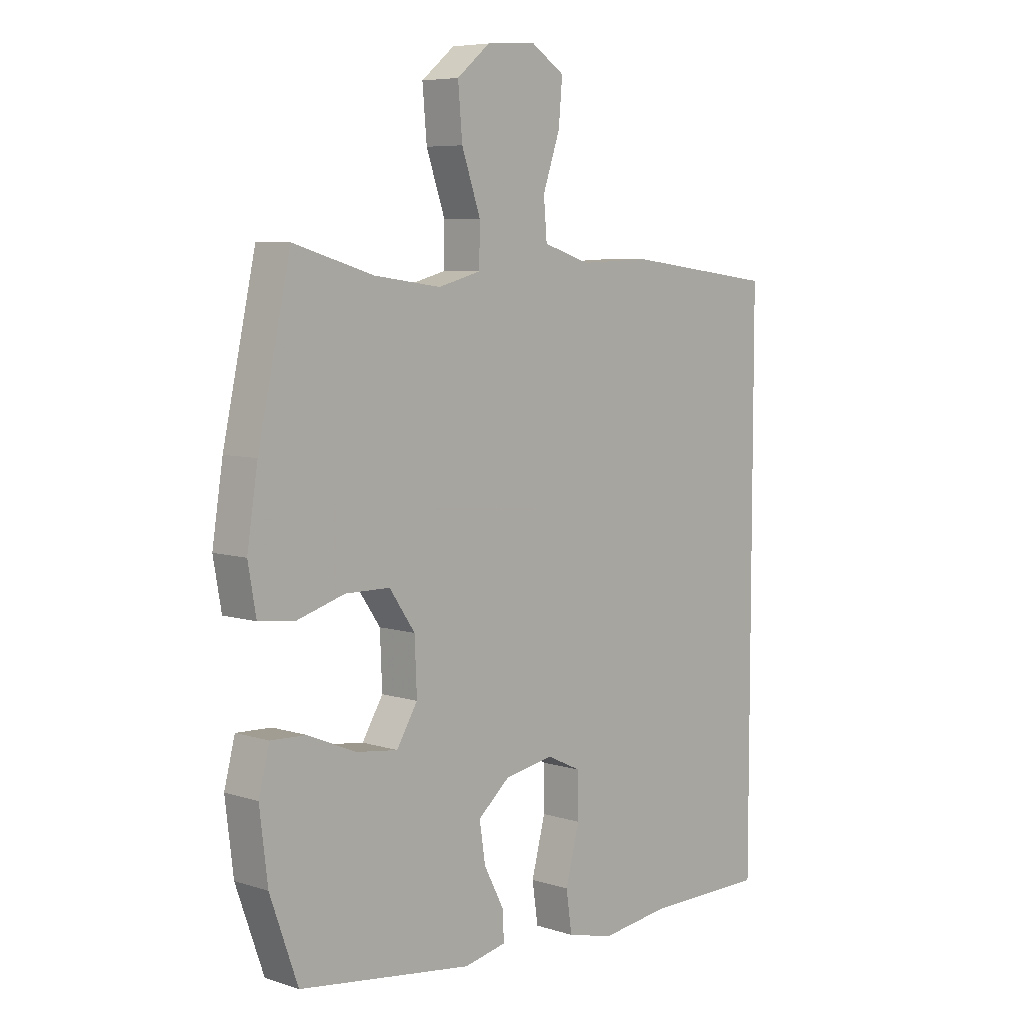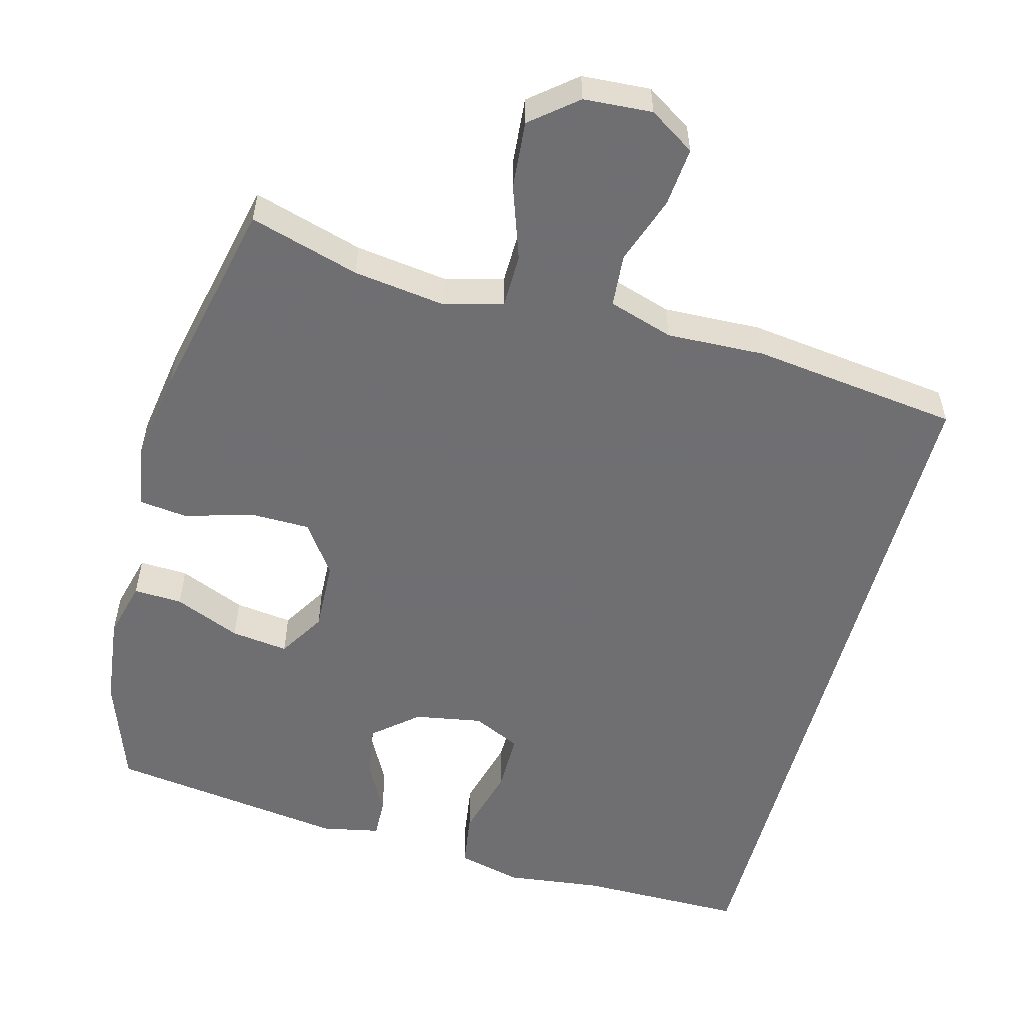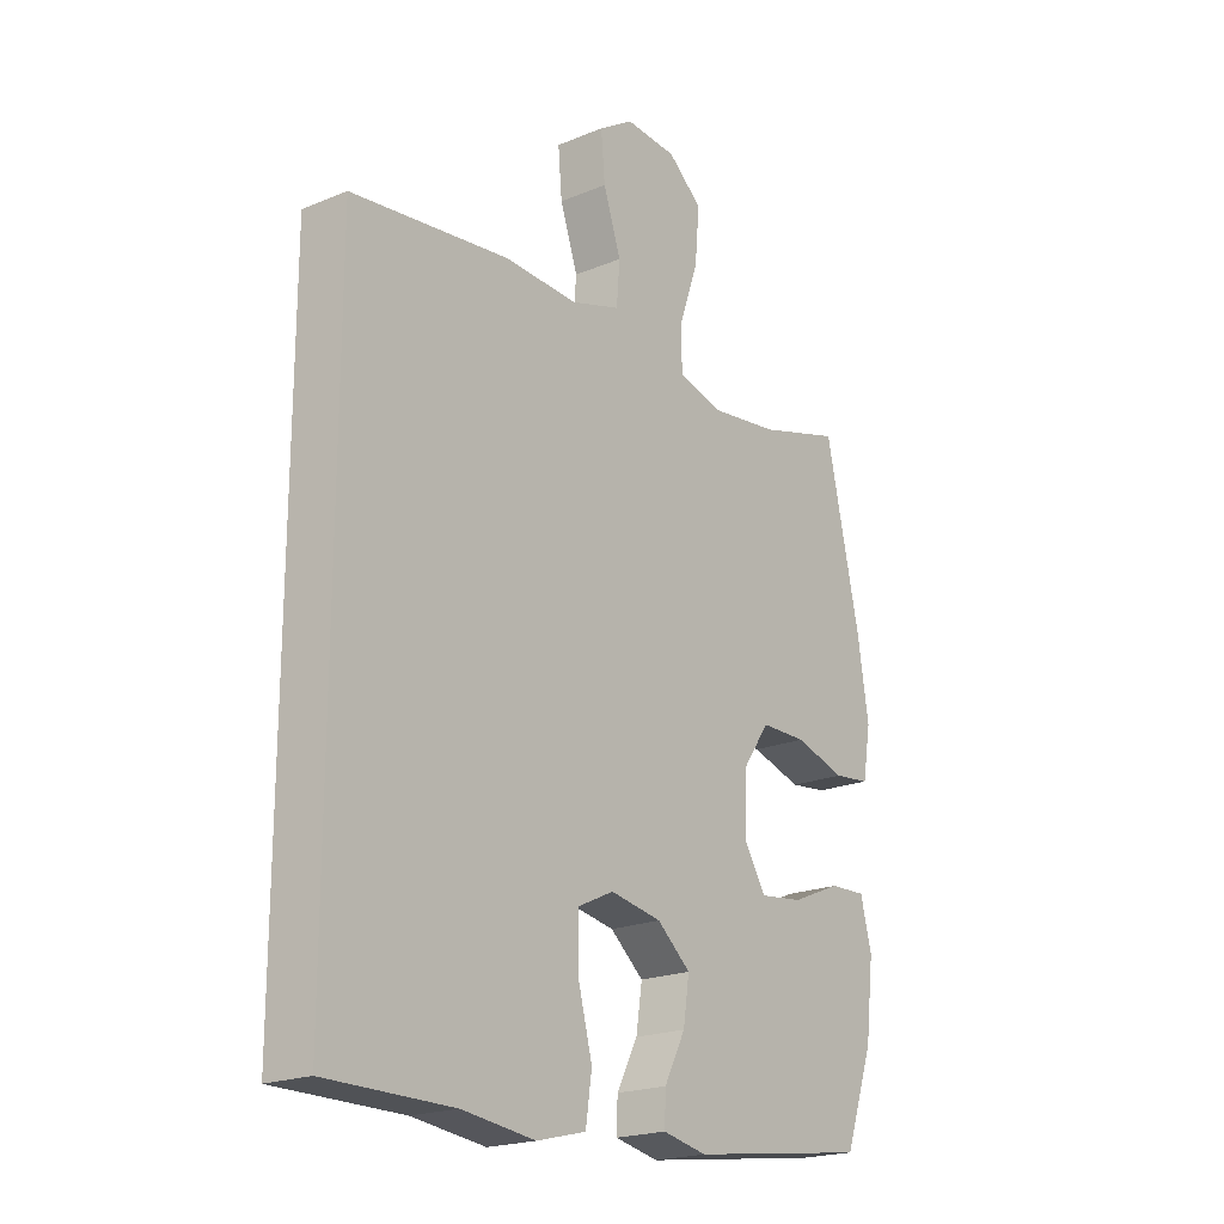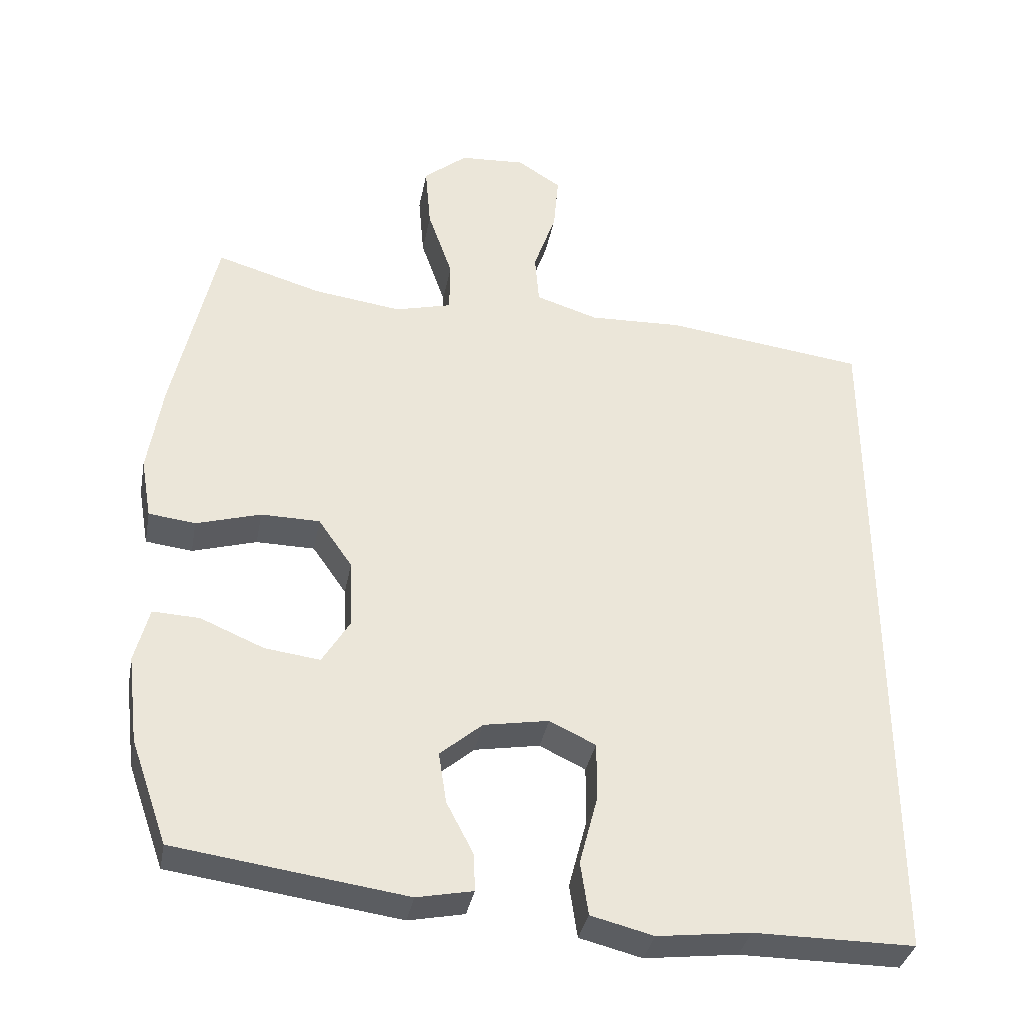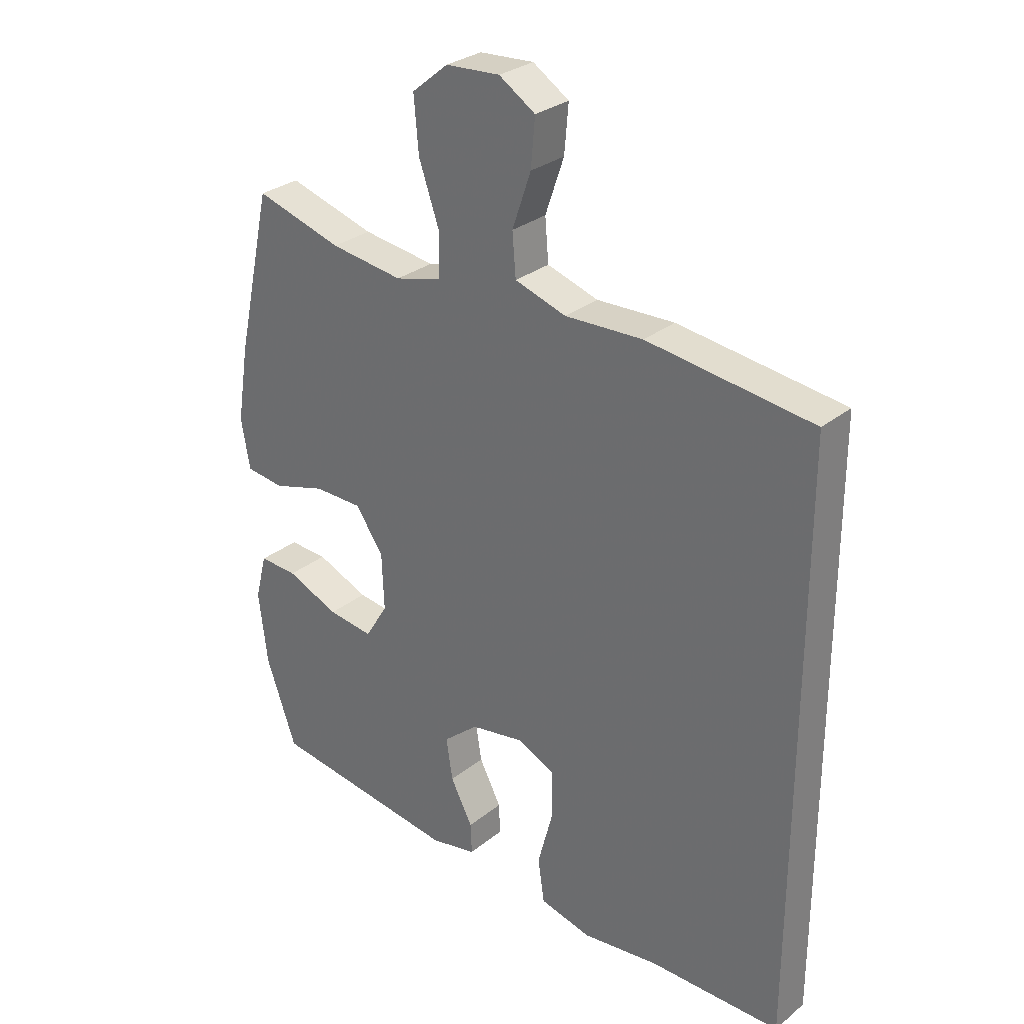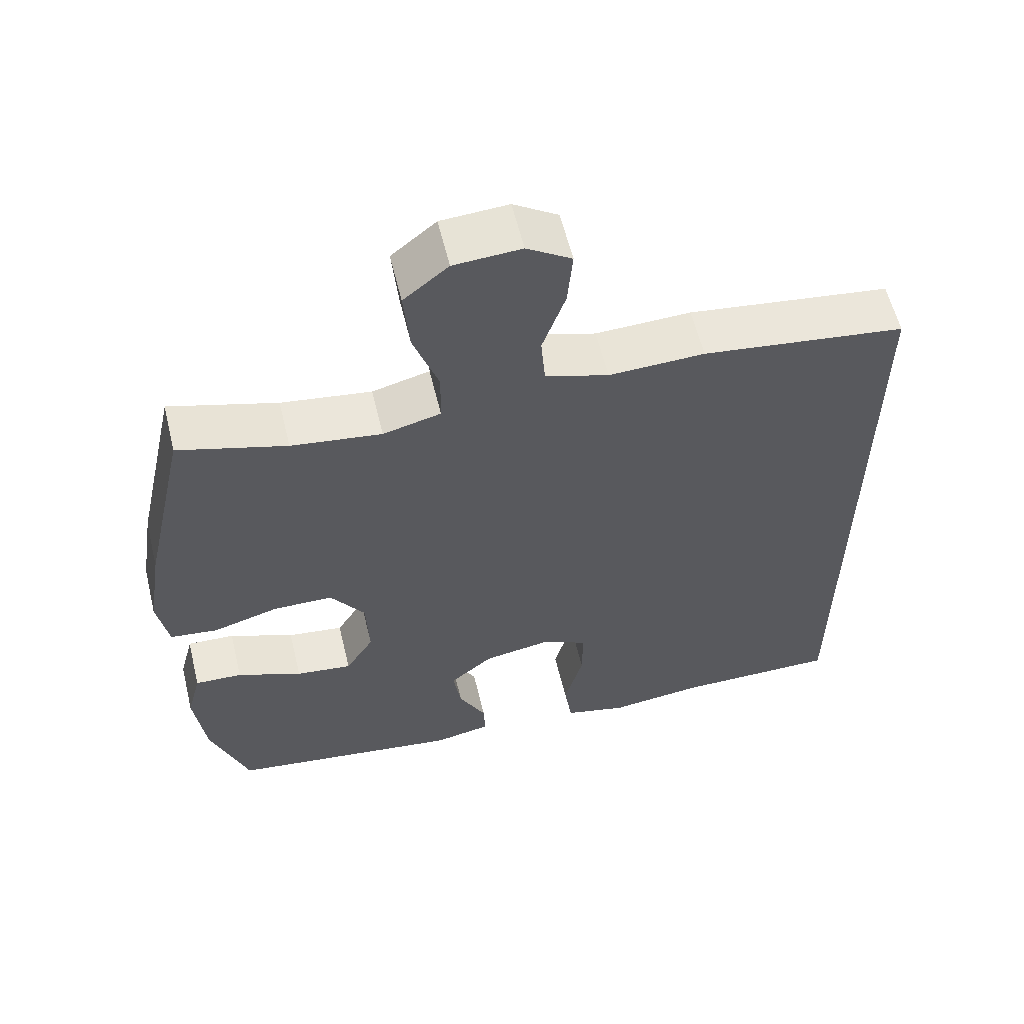
<metadata>
{"format":"obj","ext":"obj","renderer":"f3d","projection":"perspective","resolution":1024,"background":"white","views":[{"elev":6.6,"azim":-47.1,"up":"+Z"},{"elev":-54.7,"azim":-14.9,"up":"+Y"},{"elev":-20.6,"azim":126.9,"up":"+Z"},{"elev":-35.4,"azim":-10.6,"up":"+Z"},{"elev":29.3,"azim":40.4,"up":"+Z"},{"elev":59.2,"azim":-13.6,"up":"+Z"}]}
</metadata>
<code>
v -0.5 0.07 -0.5
v -0.552 0.07 -0.353
v -0.567 0.07 -0.229
v -0.547 0.07 -0.151
v -0.481 0.07 -0.154
v -0.391 0.07 -0.192
v -0.313 0.07 -0.202
v -0.274 0.07 -0.138
v -0.278 0.07 -0.041
v -0.326 0.07 0.028
v -0.409 0.07 0.029
v -0.5 0.07 0.002
v -0.566 0.07 0.01
v -0.581 0.07 0.095
v -0.561 0.07 0.223
v -0.5 0.07 0.5
v -0.351 0.07 0.456
v -0.226 0.07 0.439
v -0.146 0.07 0.46
v -0.145 0.07 0.534
v -0.18 0.07 0.635
v -0.188 0.07 0.727
v -0.126 0.07 0.778
v -0.033 0.07 0.784
v 0.029 0.07 0.744
v 0.022 0.07 0.664
v -0.01 0.07 0.571
v -0.004 0.07 0.499
v 0.084 0.07 0.471
v 0.217 0.07 0.476
v 0.5 0.07 0.44
v 0.5 0.07 -0.556
v 0.274 0.07 -0.556
v 0.143 0.07 -0.572
v 0.055 0.07 -0.55
v 0.044 0.07 -0.475
v 0.07 0.07 -0.376
v 0.07 0.07 -0.295
v 0.005 0.07 -0.264
v -0.087 0.07 -0.28
v -0.147 0.07 -0.331
v -0.136 0.07 -0.403
v -0.098 0.07 -0.476
v -0.096 0.07 -0.529
v -0.175 0.07 -0.545
v -0.5 0 -0.5
v -0.552 0 -0.353
v -0.567 0 -0.229
v -0.547 0 -0.151
v -0.481 0 -0.154
v -0.391 0 -0.192
v -0.313 0 -0.202
v -0.274 0 -0.138
v -0.278 0 -0.041
v -0.326 0 0.028
v -0.409 0 0.029
v -0.5 0 0.002
v -0.566 0 0.01
v -0.581 0 0.095
v -0.561 0 0.223
v -0.5 0 0.5
v -0.351 0 0.456
v -0.226 0 0.439
v -0.146 0 0.46
v -0.145 0 0.534
v -0.18 0 0.635
v -0.188 0 0.727
v -0.126 0 0.778
v -0.033 0 0.784
v 0.029 0 0.744
v 0.022 0 0.664
v -0.01 0 0.571
v -0.004 0 0.499
v 0.084 0 0.471
v 0.217 0 0.476
v 0.5 0 0.44
v 0.5 0 -0.556
v 0.274 0 -0.556
v 0.143 0 -0.572
v 0.055 0 -0.55
v 0.044 0 -0.475
v 0.07 0 -0.376
v 0.07 0 -0.295
v 0.005 0 -0.264
v -0.087 0 -0.28
v -0.147 0 -0.331
v -0.136 0 -0.403
v -0.098 0 -0.476
v -0.096 0 -0.529
v -0.175 0 -0.545
f 4 5 6
f 3 4 6
f 2 3 6
f 1 2 6
f 45 1 6
f 44 45 6
f 43 44 6
f 42 43 6
f 41 42 6 7
f 40 41 7 8
f 39 40 8 9
f 38 39 9 10
f 35 36 37
f 34 35 37
f 33 34 37
f 33 37 38
f 32 33 38
f 31 32 38
f 30 31 38
f 29 30 38
f 28 29 38 10
f 25 26 27
f 24 25 27
f 23 24 27
f 22 23 27
f 21 22 27
f 20 21 27
f 19 20 27 28
f 15 16 17
f 14 15 17
f 13 14 17
f 12 13 17
f 11 12 17
f 11 17 18
f 19 28 10 11
f 11 18 19
f 51 50 49
f 51 49 48
f 51 48 47
f 51 47 46
f 51 46 90
f 51 90 89
f 51 89 88
f 51 88 87
f 52 51 87 86
f 53 52 86 85
f 54 53 85 84
f 55 54 84 83
f 82 81 80
f 82 80 79
f 82 79 78
f 83 82 78
f 83 78 77
f 83 77 76
f 83 76 75
f 83 75 74
f 55 83 74 73
f 72 71 70
f 72 70 69
f 72 69 68
f 72 68 67
f 72 67 66
f 72 66 65
f 73 72 65 64
f 62 61 60
f 62 60 59
f 62 59 58
f 62 58 57
f 62 57 56
f 63 62 56
f 56 55 73 64
f 64 63 56
f 1 46 47 2
f 2 47 48 3
f 3 48 49 4
f 4 49 50 5
f 5 50 51 6
f 6 51 52 7
f 7 52 53 8
f 8 53 54 9
f 9 54 55 10
f 10 55 56 11
f 11 56 57 12
f 12 57 58 13
f 13 58 59 14
f 14 59 60 15
f 15 60 61 16
f 16 61 62 17
f 17 62 63 18
f 18 63 64 19
f 19 64 65 20
f 20 65 66 21
f 21 66 67 22
f 22 67 68 23
f 23 68 69 24
f 24 69 70 25
f 25 70 71 26
f 26 71 72 27
f 27 72 73 28
f 28 73 74 29
f 29 74 75 30
f 30 75 76 31
f 31 76 77 32
f 32 77 78 33
f 33 78 79 34
f 34 79 80 35
f 35 80 81 36
f 36 81 82 37
f 37 82 83 38
f 38 83 84 39
f 39 84 85 40
f 40 85 86 41
f 41 86 87 42
f 42 87 88 43
f 43 88 89 44
f 44 89 90 45
f 45 90 46 1

</code>
